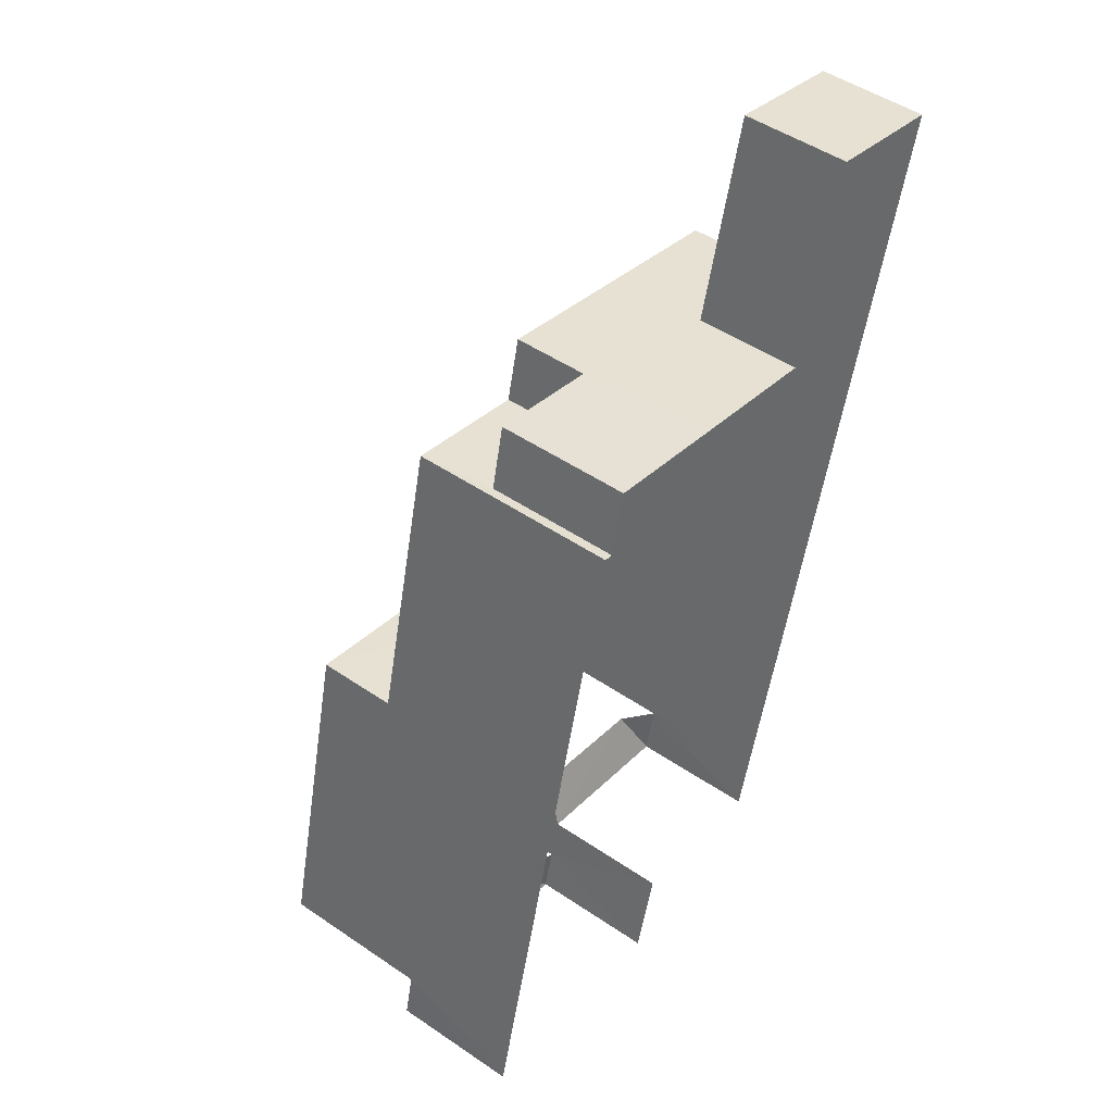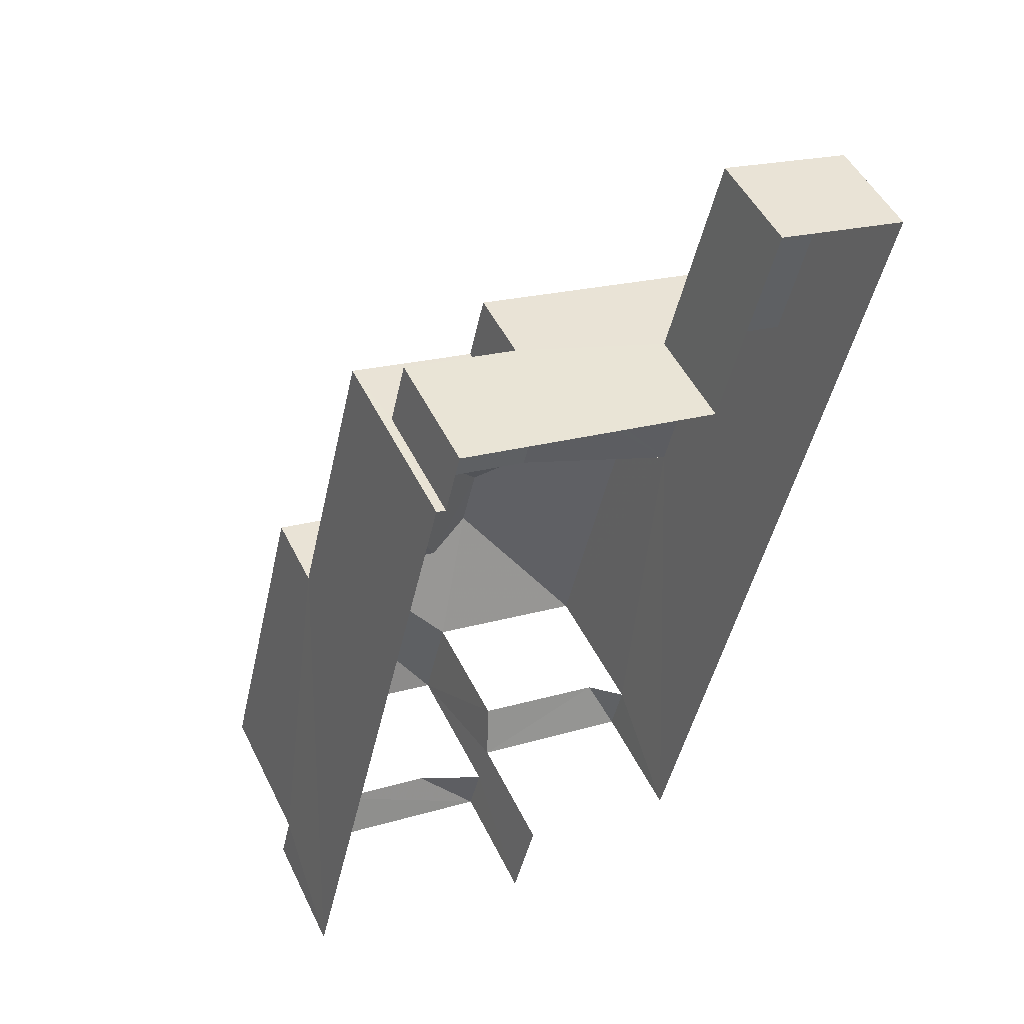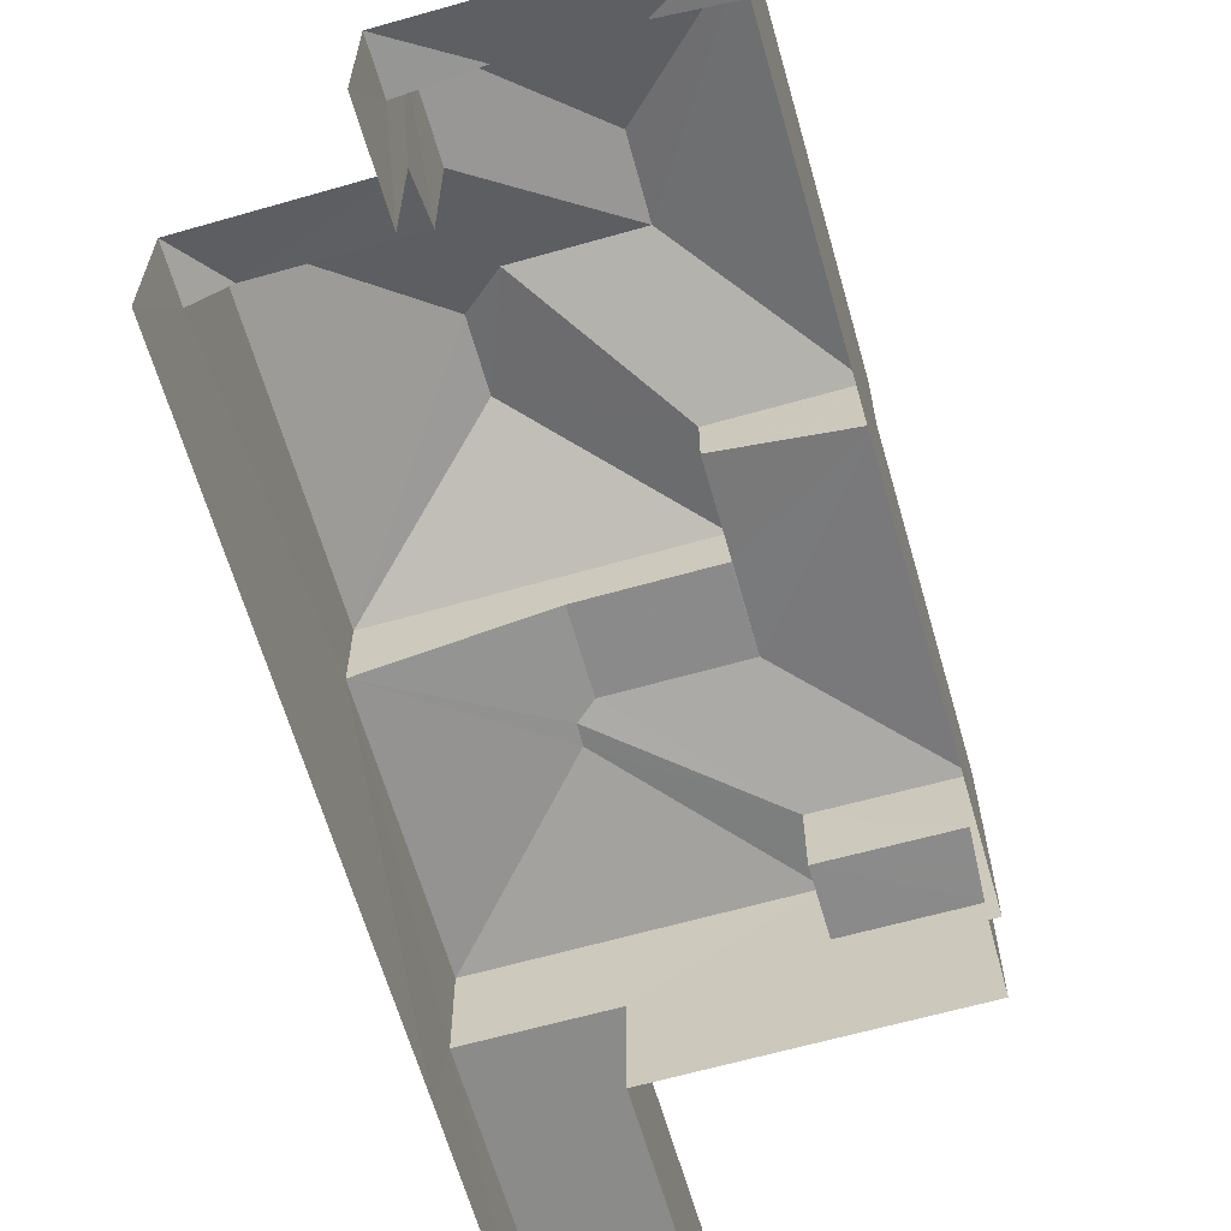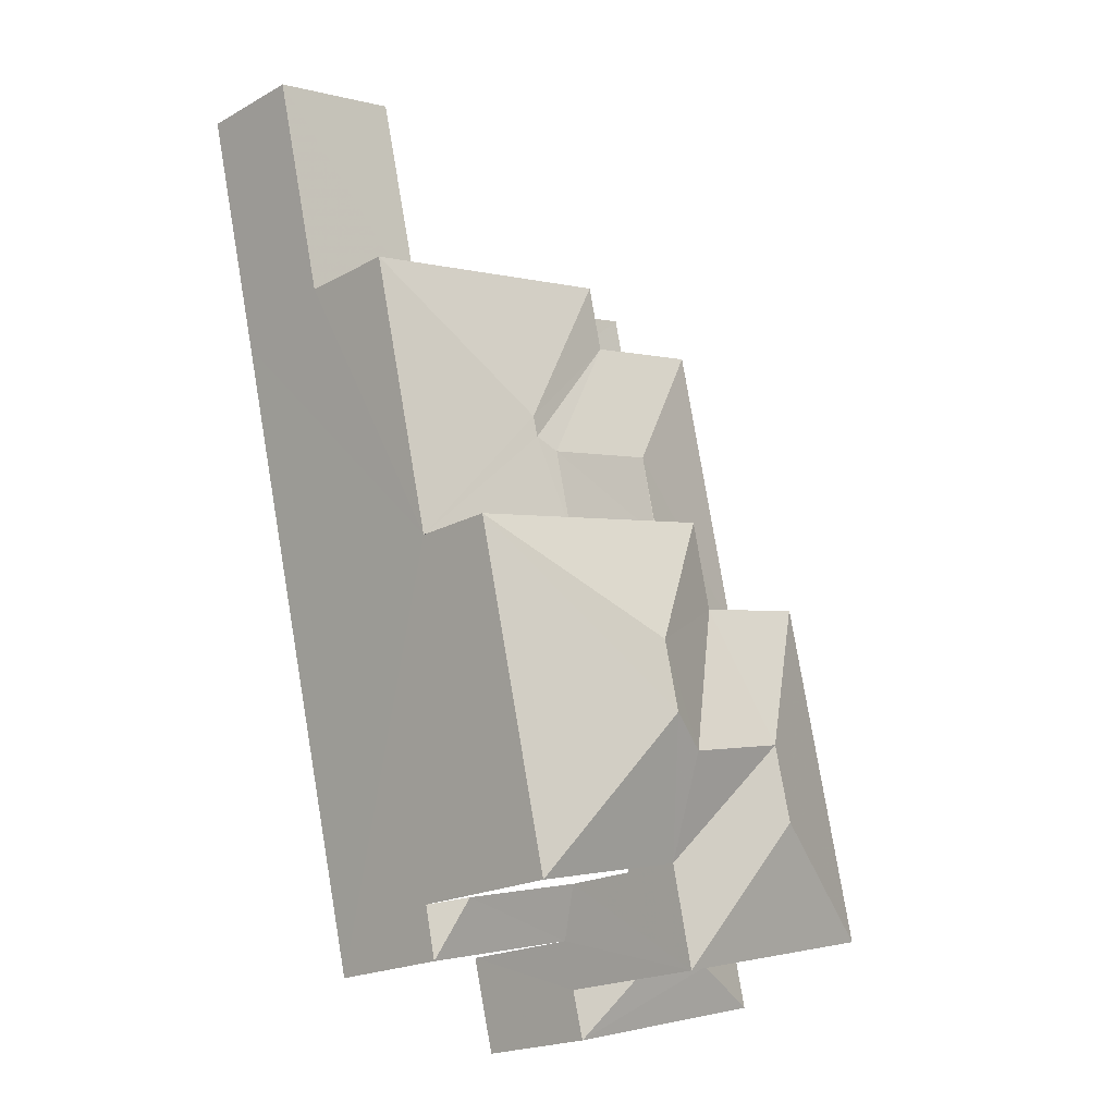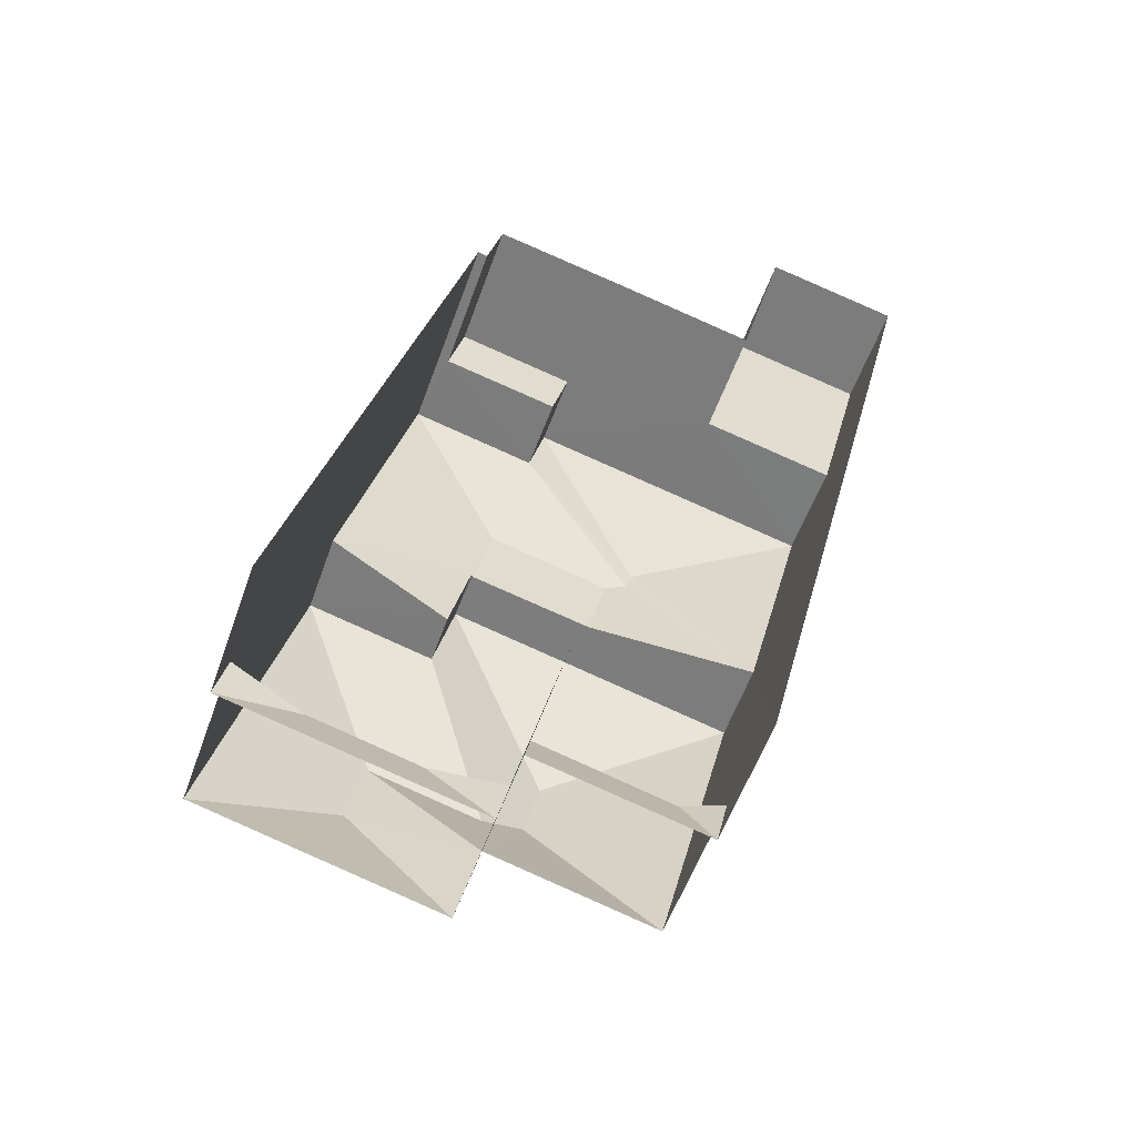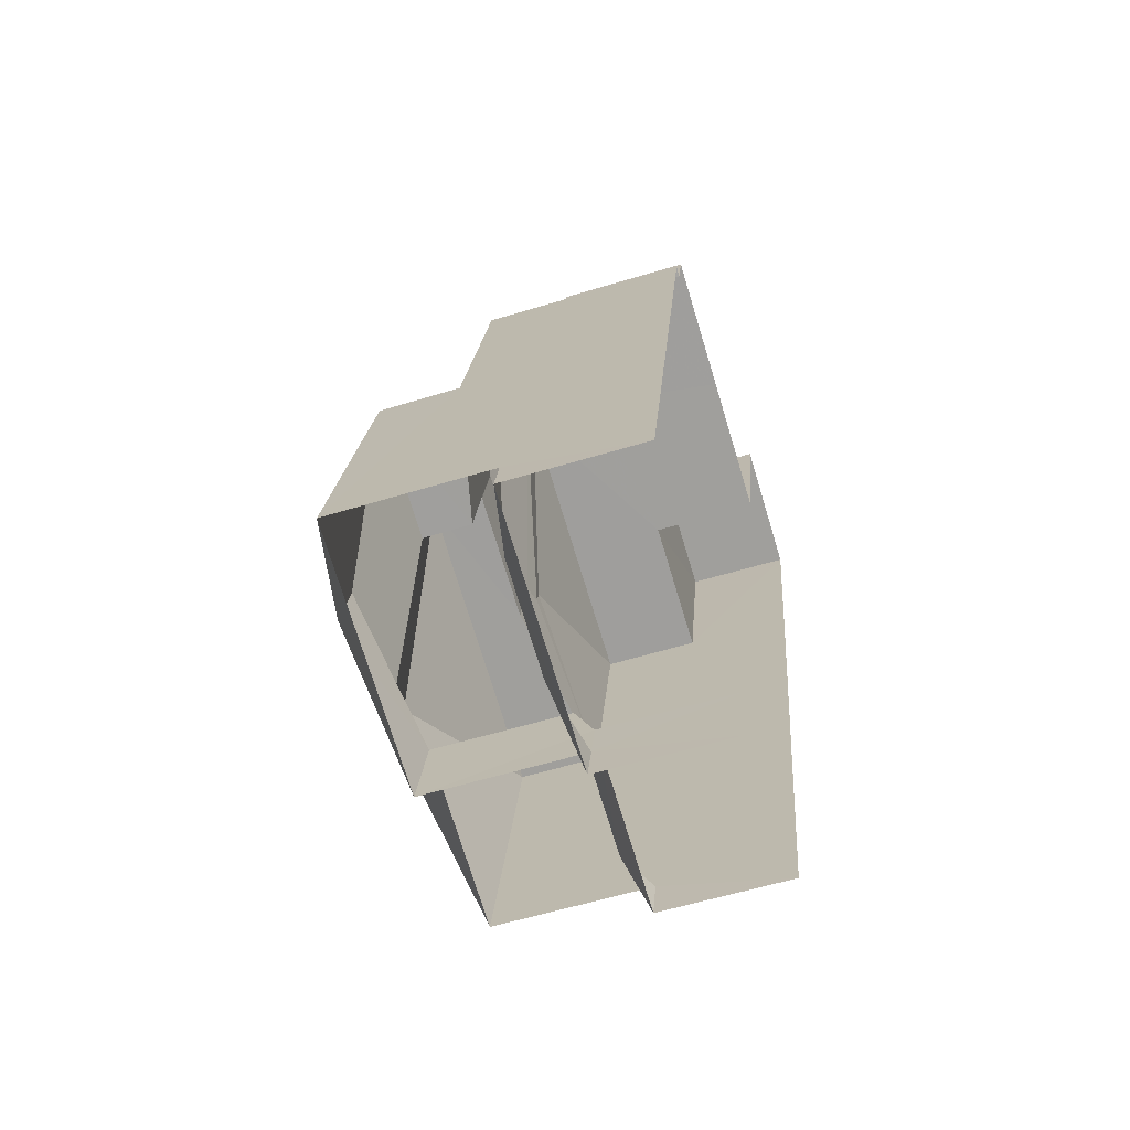
<metadata>
{"format":"obj","ext":"obj","renderer":"f3d","projection":"perspective","resolution":1024,"background":"white","views":[{"elev":49.1,"azim":127.0,"up":"+Y"},{"elev":49.4,"azim":154.5,"up":"+Y"},{"elev":-63.7,"azim":29.6,"up":"+Z"},{"elev":-20.2,"azim":-45.1,"up":"+Y"},{"elev":-56.6,"azim":160.3,"up":"+Y"},{"elev":-58.8,"azim":107.4,"up":"+Y"}]}
</metadata>
<code>
v -2.234e+05 -1.282e+05 15.46
v -2.234e+05 -1.282e+05 15.46
v -2.234e+05 -1.282e+05 15.46
v -2.234e+05 -1.282e+05 15.46
v -2.234e+05 -1.283e+05 15.46
v -2.234e+05 -1.283e+05 15.46
v -2.234e+05 -1.282e+05 15.46
v -2.234e+05 -1.282e+05 15.46
v -2.234e+05 -1.282e+05 15.46
v -2.234e+05 -1.283e+05 15.46
v -2.234e+05 -1.282e+05 15.46
v -2.234e+05 -1.283e+05 15.46
v -2.234e+05 -1.283e+05 22.65
v -2.234e+05 -1.283e+05 22.31
v -2.234e+05 -1.282e+05 22.65
v -2.234e+05 -1.282e+05 21.36
v -2.234e+05 -1.282e+05 21.36
v -2.234e+05 -1.282e+05 17.69
v -2.234e+05 -1.282e+05 17.69
v -2.234e+05 -1.282e+05 17.69
v -2.234e+05 -1.282e+05 17.69
v -2.234e+05 -1.282e+05 20.24
v -2.234e+05 -1.282e+05 20.32
v -2.234e+05 -1.282e+05 19.7
v -2.234e+05 -1.282e+05 20.32
v -2.234e+05 -1.282e+05 19.7
v -2.234e+05 -1.283e+05 21.36
v -2.234e+05 -1.283e+05 22.31
v -2.234e+05 -1.283e+05 22.31
v -2.234e+05 -1.282e+05 21.36
v -2.234e+05 -1.282e+05 20.32
v -2.234e+05 -1.282e+05 20.32
v -2.234e+05 -1.282e+05 21.36
v -2.234e+05 -1.283e+05 18.15
v -2.234e+05 -1.283e+05 18.15
v -2.234e+05 -1.283e+05 18.61
v -2.234e+05 -1.282e+05 19.7
v -2.234e+05 -1.282e+05 20.31
v -2.234e+05 -1.282e+05 20.31
v -2.234e+05 -1.282e+05 18.15
v -2.234e+05 -1.282e+05 18.15
v -2.234e+05 -1.282e+05 18.15
v -2.234e+05 -1.282e+05 18.15
v -2.234e+05 -1.282e+05 19.7
v -2.234e+05 -1.282e+05 19.7
v -2.234e+05 -1.282e+05 20.24
v -2.234e+05 -1.283e+05 21.36
v -2.234e+05 -1.283e+05 21.36
v -2.234e+05 -1.283e+05 21.36
v -2.234e+05 -1.282e+05 19.7
v -2.234e+05 -1.283e+05 18.15
v -2.234e+05 -1.283e+05 18.61
v -2.234e+05 -1.283e+05 18.54
v -2.234e+05 -1.283e+05 18.15
v -2.234e+05 -1.283e+05 18.15
v -2.234e+05 -1.283e+05 18.54
v -2.234e+05 -1.283e+05 18.15
v -2.234e+05 -1.283e+05 18.15
f 1 2 3
f 3 2 4
f 5 4 6
f 7 8 9
f 2 8 7
f 10 7 11
f 12 6 10
f 4 2 6
f 6 2 7
f 10 6 7
f 55 12 10
f 57 55 10
f 56 27 47
f 47 54 53
f 56 58 27
f 56 47 53
f 51 5 6
f 51 35 5
f 52 49 36
f 36 48 34
f 36 49 48
f 13 14 15
f 15 16 17
f 15 14 16
f 18 19 20
f 21 18 20
f 22 23 24
f 23 25 24
f 25 26 24
f 27 28 29
f 27 30 28
f 31 25 23
f 32 31 23
f 33 15 17
f 34 35 36
f 37 26 25
f 25 31 38
f 39 37 38
f 37 25 38
f 40 41 42
f 43 40 42
f 44 45 46
f 22 32 23
f 46 45 22
f 22 45 32
f 27 29 47
f 48 49 13
f 28 14 49
f 49 14 13
f 44 46 50
f 29 49 47
f 29 28 49
f 24 50 46
f 22 24 46
f 51 36 35
f 51 52 36
f 28 30 16
f 14 28 16
f 53 54 55
f 13 33 48
f 13 15 33
f 56 55 57
f 56 53 55
f 58 56 57
f 42 9 43
f 18 50 43
f 44 50 18
f 44 18 21
f 43 9 8
f 18 8 2
f 18 43 8
f 11 41 26
f 26 41 24
f 11 7 41
f 24 41 40
f 39 16 30
f 37 39 30
f 57 10 58
f 27 58 37
f 30 27 37
f 37 10 11
f 37 11 26
f 58 10 37
f 38 17 16
f 39 38 16
f 45 33 32
f 31 17 38
f 32 17 31
f 32 33 17
f 12 54 6
f 12 55 54
f 52 51 47
f 6 54 51
f 49 52 47
f 51 54 47
f 7 9 42
f 41 7 42
f 20 3 21
f 45 44 21
f 45 48 33
f 21 3 4
f 5 45 4
f 35 34 5
f 34 48 45
f 45 21 4
f 5 34 45
f 2 1 19
f 18 2 19
f 40 50 24
f 40 43 50
f 20 1 3
f 20 19 1

</code>
